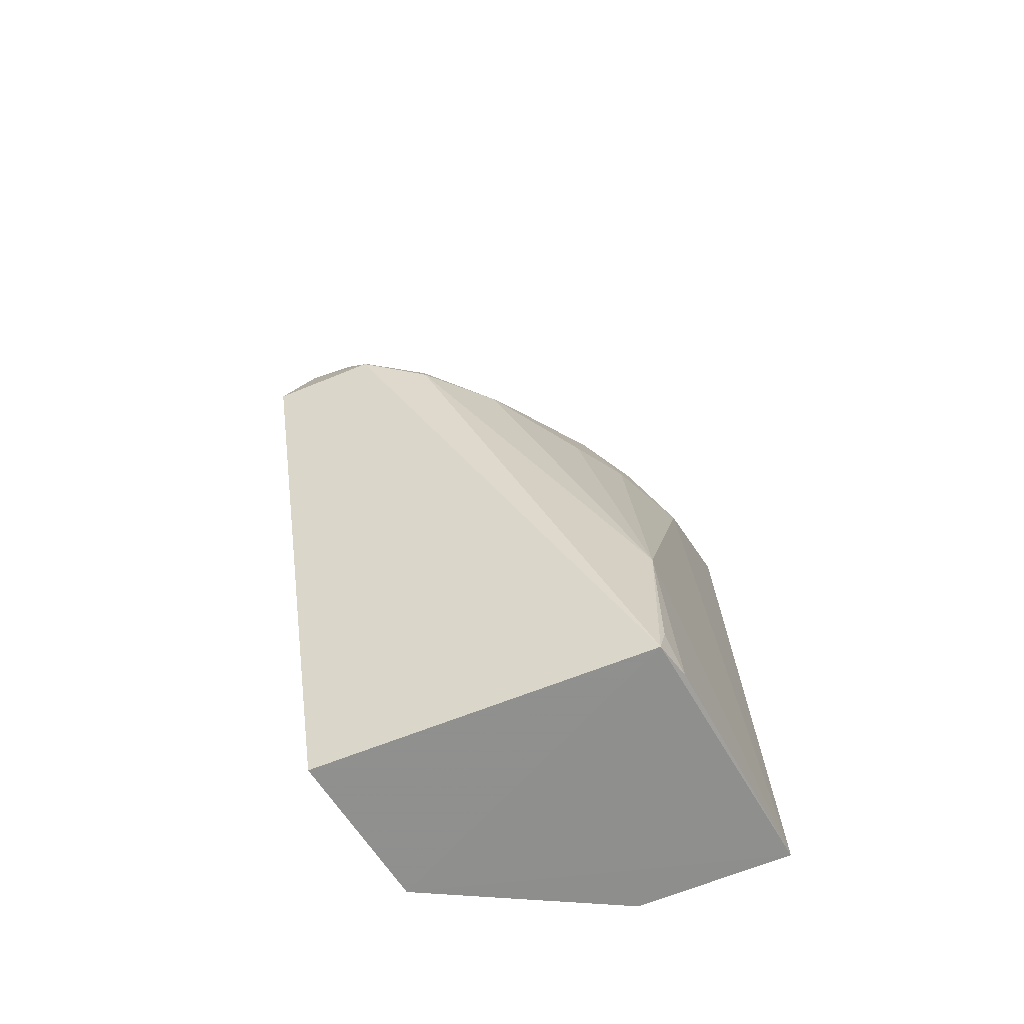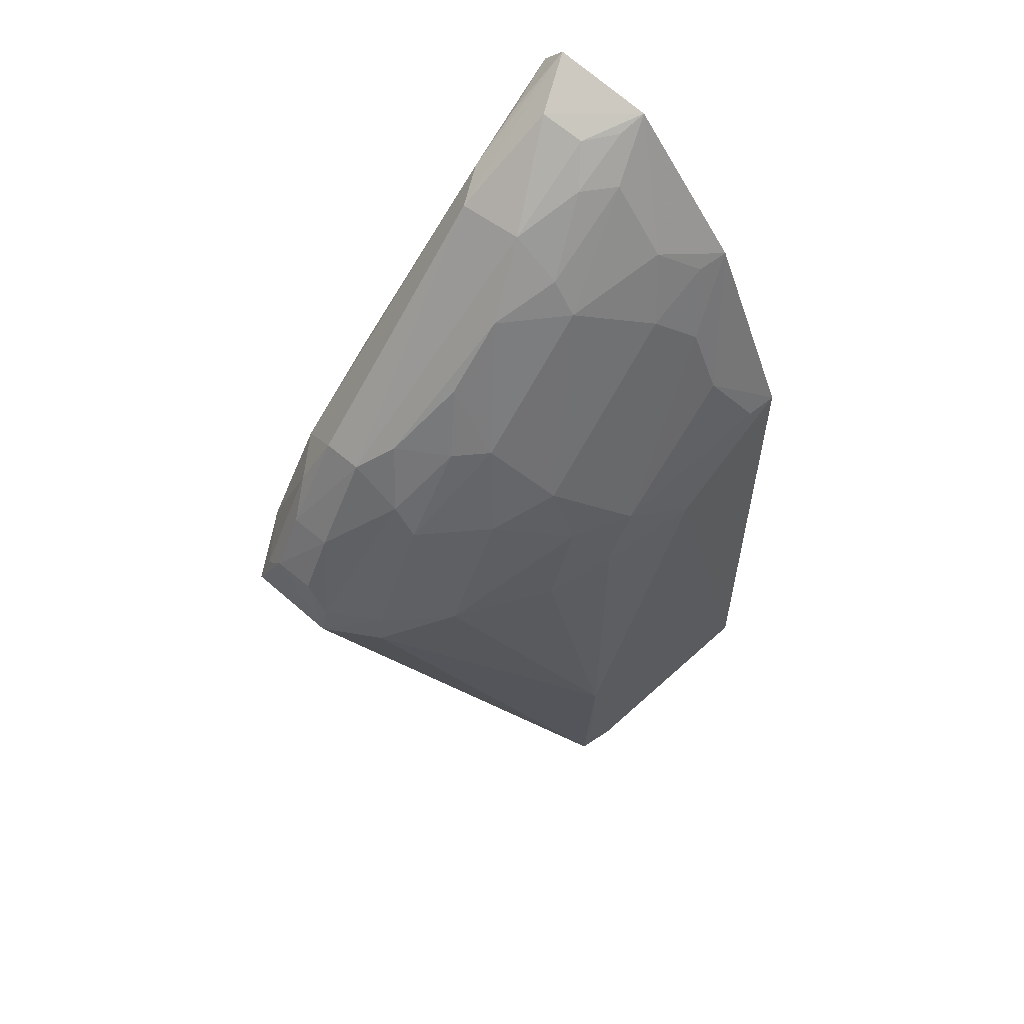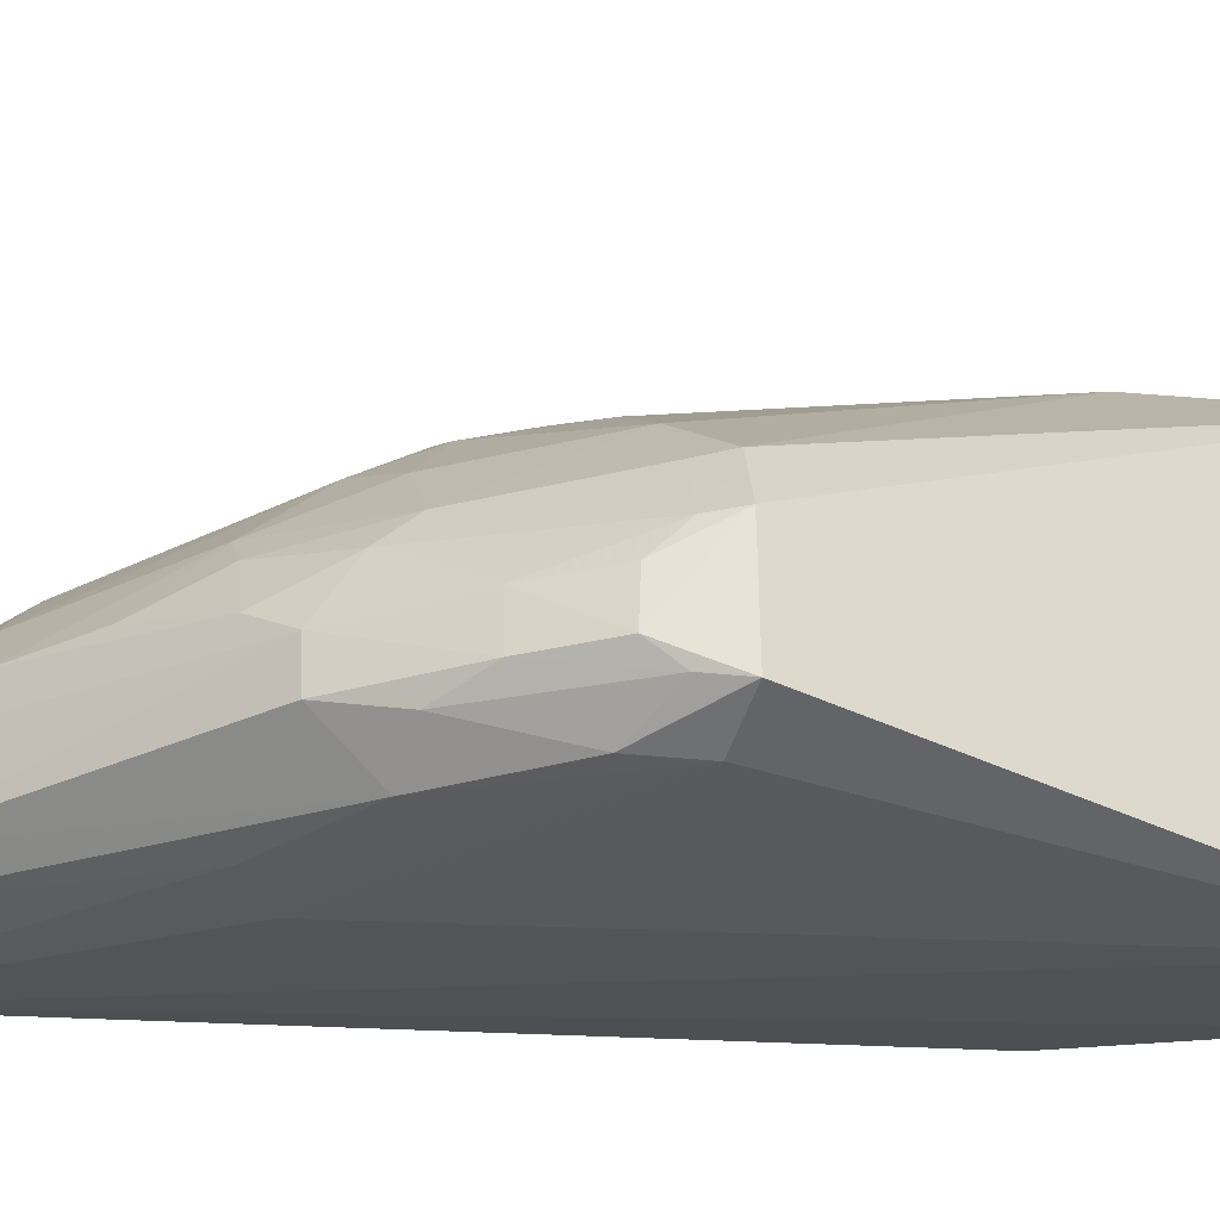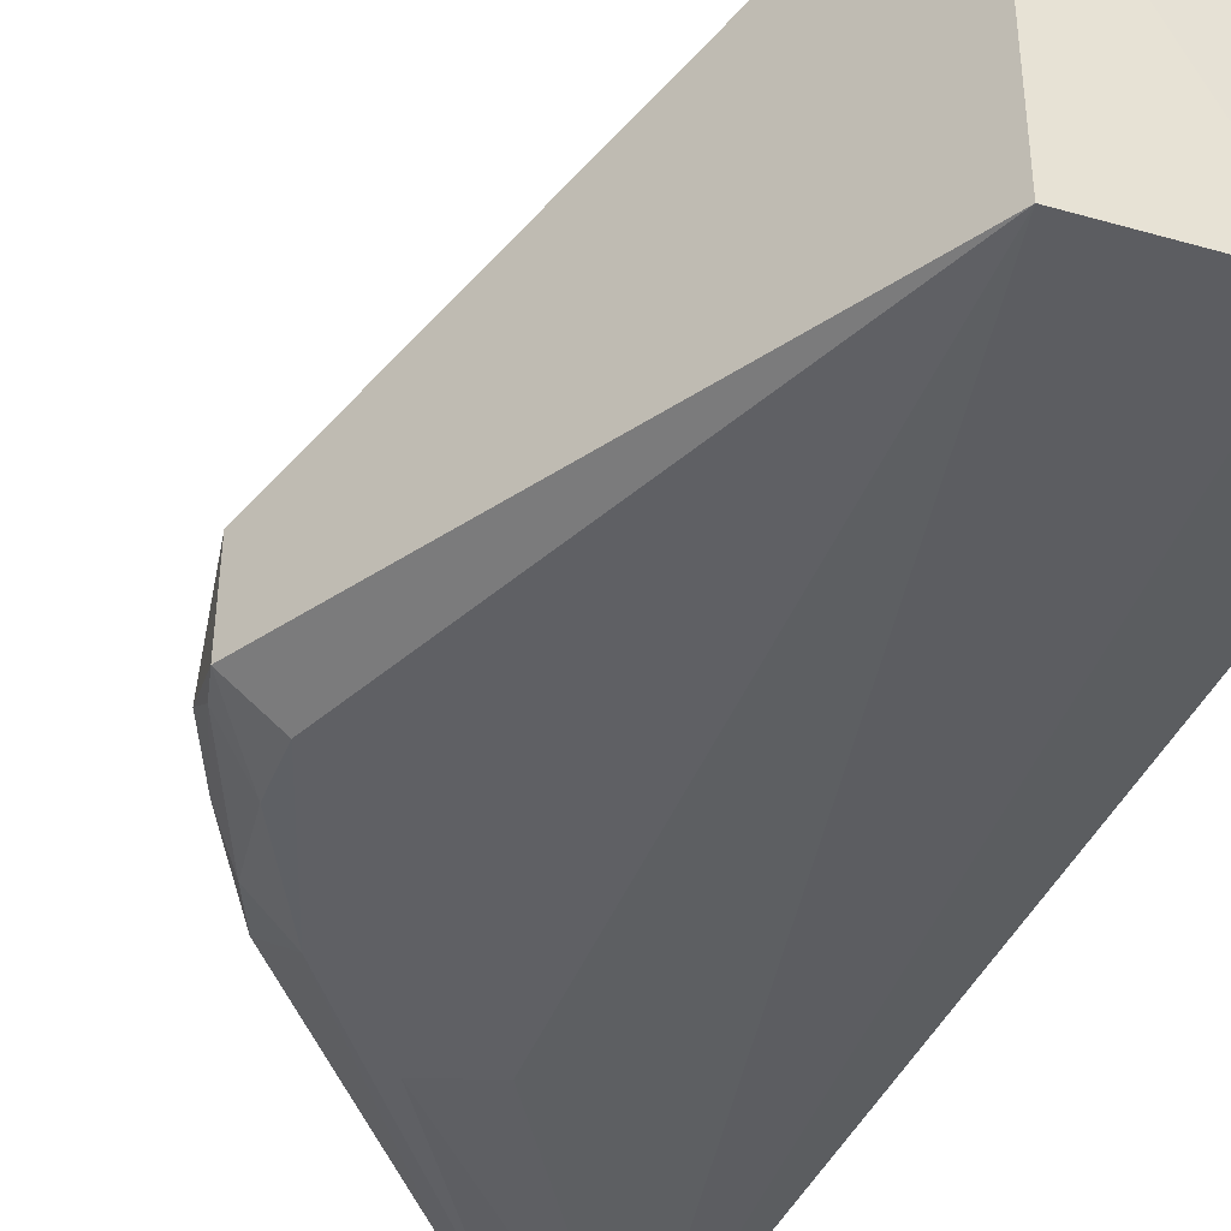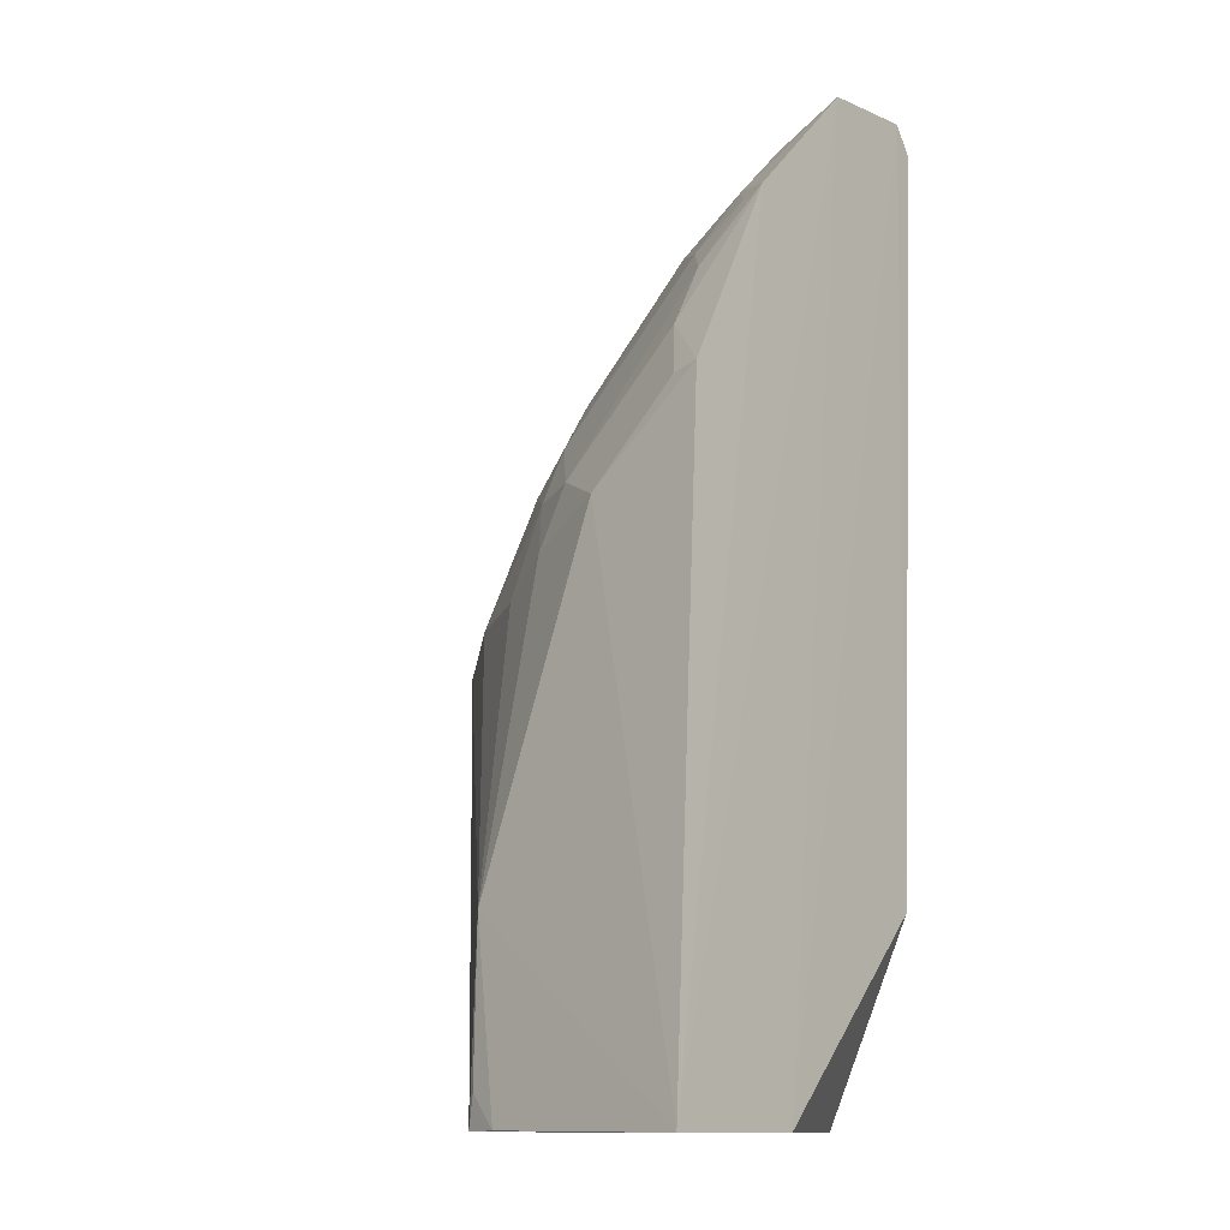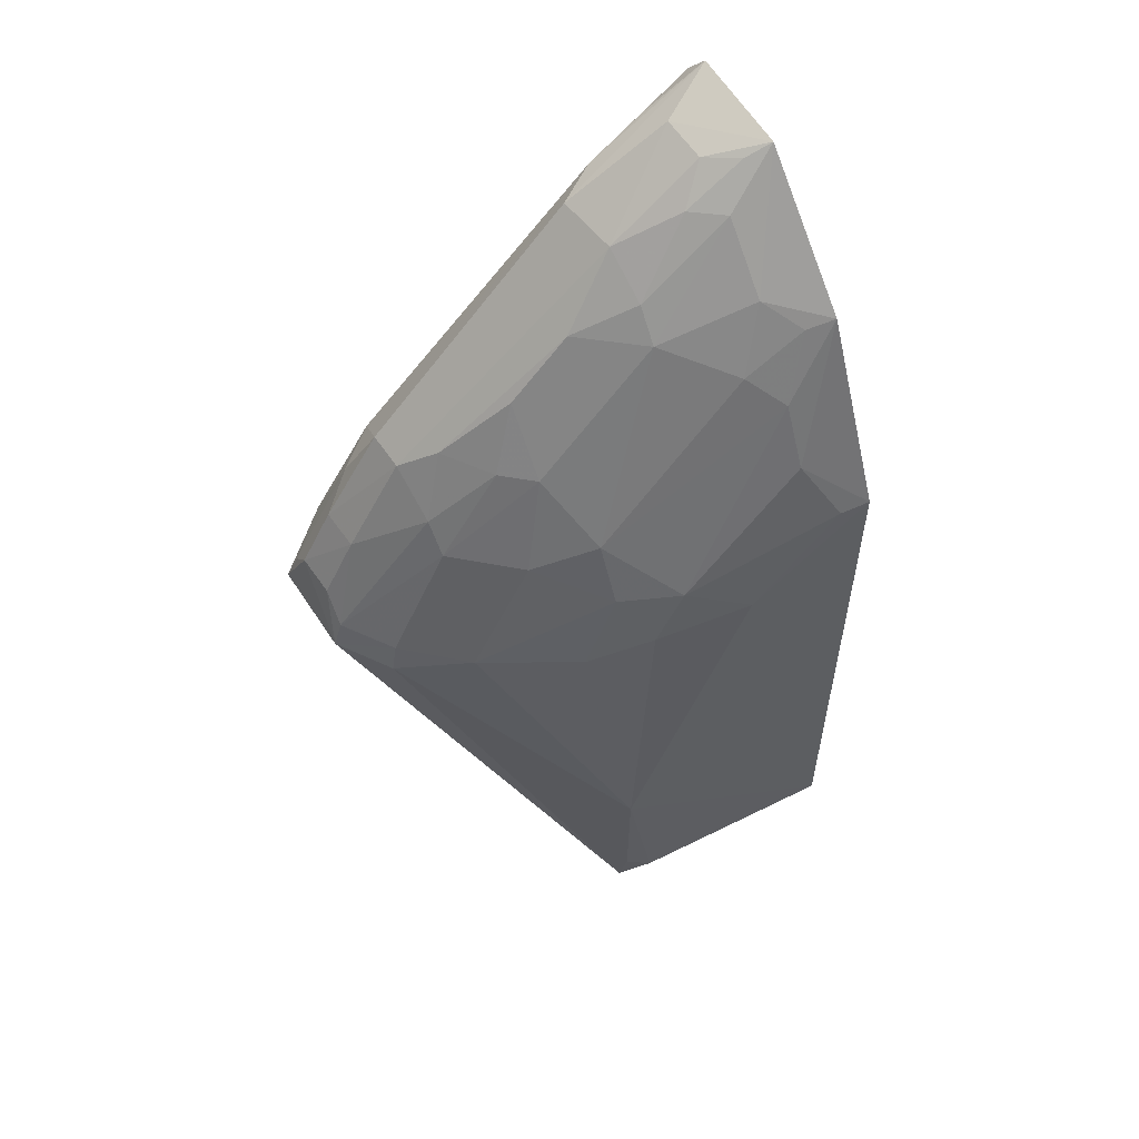
<metadata>
{"format":"obj","ext":"obj","renderer":"f3d","projection":"perspective","resolution":1024,"background":"white","views":[{"elev":-65.0,"azim":-67.4,"up":"+Y"},{"elev":65.7,"azim":-48.4,"up":"+Y"},{"elev":-30.1,"azim":-99.4,"up":"+Z"},{"elev":-44.8,"azim":-26.5,"up":"+Z"},{"elev":-12.3,"azim":40.3,"up":"+Y"},{"elev":61.4,"azim":-33.0,"up":"+Y"}]}
</metadata>
<code>
v -0.2285 -0.007263 0.4725
v -0.2288 -0.007576 0.4008
v -0.2224 0.4352 0.3636
v -0.2233 0.3778 0.4185
v -0.4448 0.1993 0.3039
v -0.3501 -0.007606 0.2952
v -0.3441 0.08133 0.4576
v -0.3637 0.3122 0.3709
v -0.3484 -0.007372 0.4567
v -0.2237 0.426 0.3061
v -0.2251 0.2902 0.4615
v -0.2925 0.3709 0.3848
v -0.428 0.1991 0.3752
v -0.276 -0.008176 0.3088
v -0.3311 -0.006834 0.4613
v -0.4222 0.2039 0.2941
v -0.223 0.4388 0.3157
v -0.2828 0.2462 0.4584
v -0.2496 0.3869 0.3987
v -0.2916 0.3994 0.3491
v -0.4223 0.2546 0.3358
v -0.4446 0.2 0.3493
v -0.2291 0.08287 0.3158
v -0.3449 0.008162 0.4583
v -0.3222 0.2957 0.2952
v -0.3889 0.2752 0.2962
v -0.3543 0.216 0.4289
v -0.2518 0.3162 0.4422
v -0.2481 0.4144 0.3722
v -0.3197 0.37 0.36
v -0.2491 0.4293 0.3273
v -0.3938 0.2699 0.3715
v -0.4392 0.2263 0.3159
v -0.4196 0.2287 0.2955
v -0.3474 0.3087 0.2962
v -0.277 0.4037 0.3108
v -0.3972 0.2133 0.3999
v -0.3251 0.2308 0.443
v -0.2388 0.2884 0.4587
v -0.2644 0.3583 0.4122
v -0.2622 0.414 0.3601
v -0.35 0.3132 0.3846
v -0.3943 0.2984 0.3354
v -0.4242 0.2125 0.3728
v -0.4397 0.2126 0.3483
v -0.4081 0.2717 0.309
v -0.2513 0.4183 0.3106
v -0.2945 0.3981 0.319
v -0.3104 0.2592 0.4429
v -0.251 0.3451 0.427
v -0.2365 0.3751 0.4145
v -0.291 0.3846 0.3719
v -0.248 0.4275 0.3488
v -0.3478 0.3412 0.3591
v -0.337 0.2851 0.4138
v -0.3936 0.2835 0.3598
v -0.4231 0.2545 0.3161
v -0.4383 0.2255 0.3355
v -0.4396 0.2144 0.3069
v -0.3946 0.2978 0.3167
v -0.3375 0.2568 0.4278
v -0.2346 0.43 0.3606
v -0.379 0.3123 0.3475
v -0.3658 0.271 0.3992
f 1 2 3
f 1 3 4
f 9 5 6
f 11 1 4
f 13 9 7
f 14 9 6
f 14 2 1
f 14 1 9
f 14 6 10
f 15 9 1
f 15 1 7
f 16 6 5
f 17 3 2
f 18 7 1
f 18 1 11
f 19 4 3
f 22 5 9
f 22 9 13
f 23 14 10
f 23 2 14
f 23 17 2
f 23 10 17
f 24 15 7
f 24 7 9
f 24 9 15
f 25 10 6
f 25 6 16
f 28 11 4
f 29 19 3
f 29 12 19
f 31 3 17
f 33 5 22
f 34 26 16
f 34 16 5
f 35 25 16
f 35 16 26
f 35 10 25
f 36 35 26
f 36 10 35
f 37 13 7
f 37 7 27
f 38 27 7
f 38 7 18
f 39 18 11
f 39 11 28
f 40 19 12
f 42 12 30
f 42 8 32
f 44 22 13
f 44 37 32
f 44 13 37
f 45 44 32
f 45 22 44
f 46 26 34
f 47 36 17
f 47 17 10
f 47 10 36
f 48 31 17
f 48 17 36
f 48 20 31
f 48 43 20
f 48 36 26
f 49 38 18
f 49 39 28
f 49 18 39
f 50 28 4
f 50 49 28
f 51 4 19
f 51 19 40
f 51 50 4
f 51 40 50
f 52 41 20
f 52 20 30
f 52 30 12
f 52 12 29
f 52 29 41
f 53 31 20
f 53 20 41
f 53 3 31
f 54 42 30
f 54 8 42
f 55 40 12
f 55 12 42
f 55 50 40
f 55 49 50
f 56 32 8
f 56 43 21
f 56 45 32
f 56 21 45
f 57 33 21
f 57 21 43
f 58 33 22
f 58 22 45
f 58 45 21
f 58 21 33
f 59 46 34
f 59 34 5
f 59 5 33
f 59 57 46
f 59 33 57
f 60 43 48
f 60 57 43
f 60 46 57
f 60 48 26
f 60 26 46
f 61 37 27
f 61 27 38
f 61 38 49
f 61 49 55
f 62 53 41
f 62 3 53
f 62 41 29
f 62 29 3
f 63 54 30
f 63 43 56
f 63 56 8
f 63 8 54
f 63 30 20
f 63 20 43
f 64 55 42
f 64 42 32
f 64 32 37
f 64 61 55
f 64 37 61

</code>
